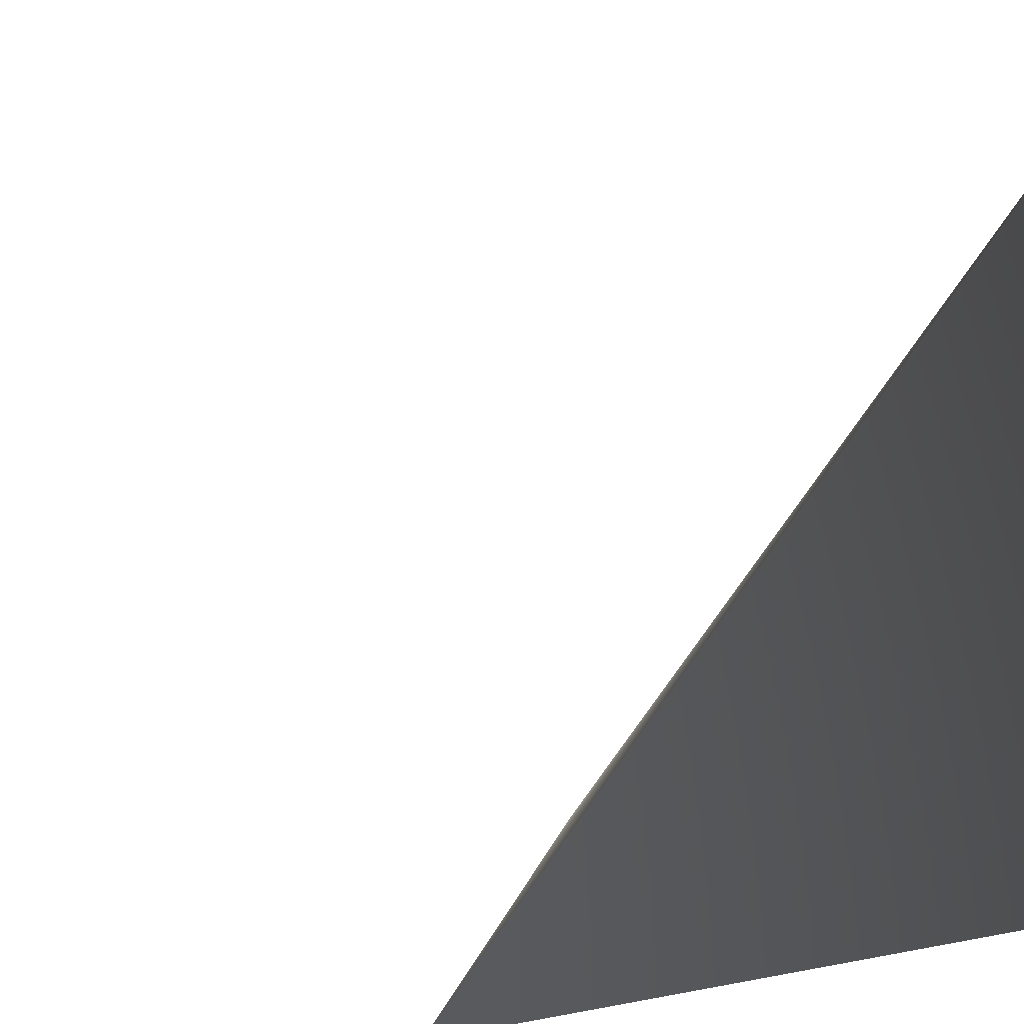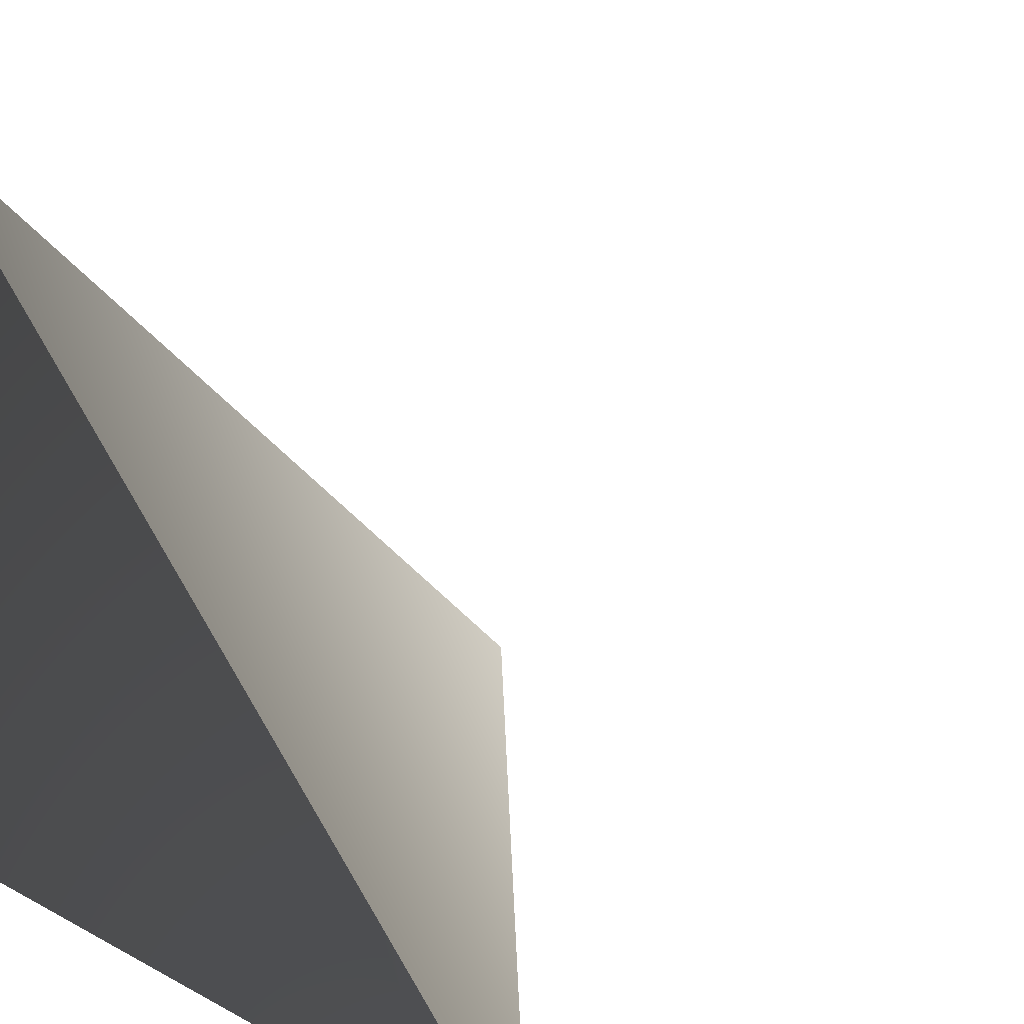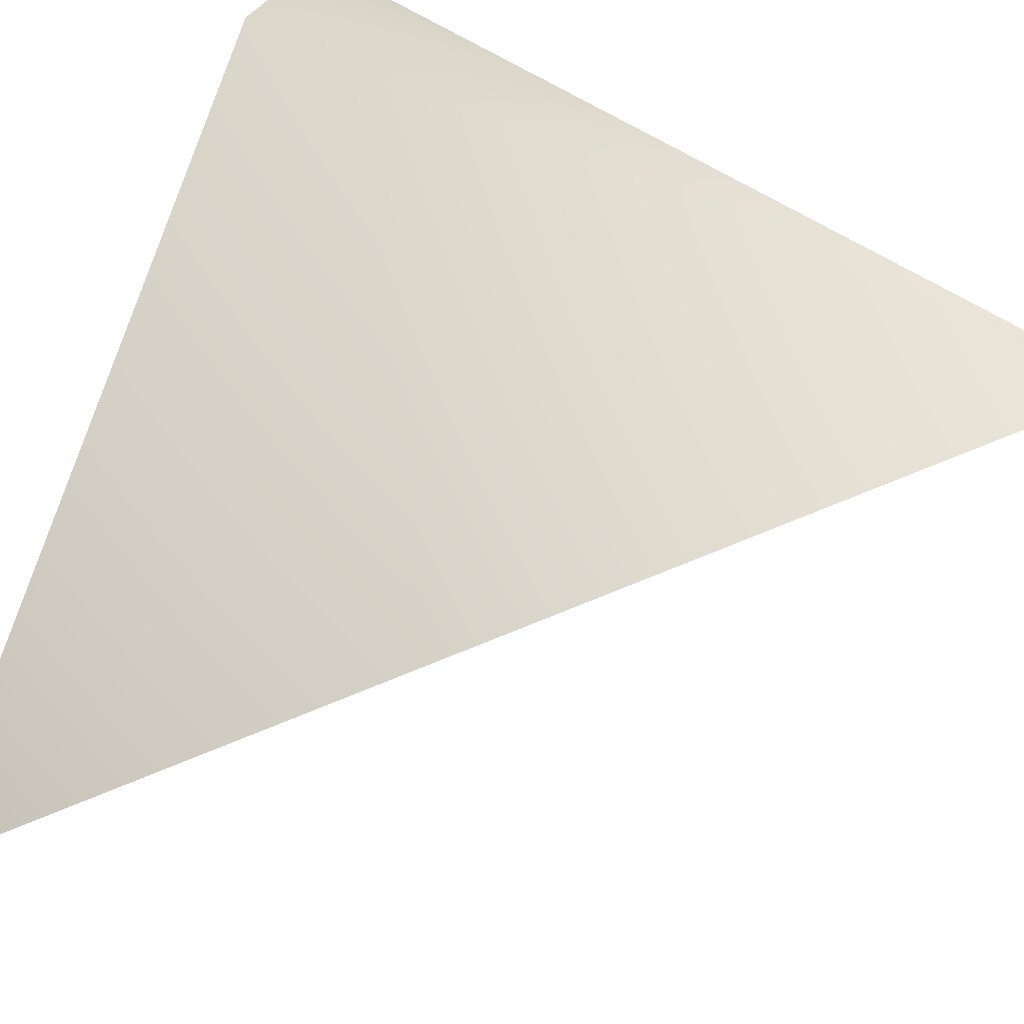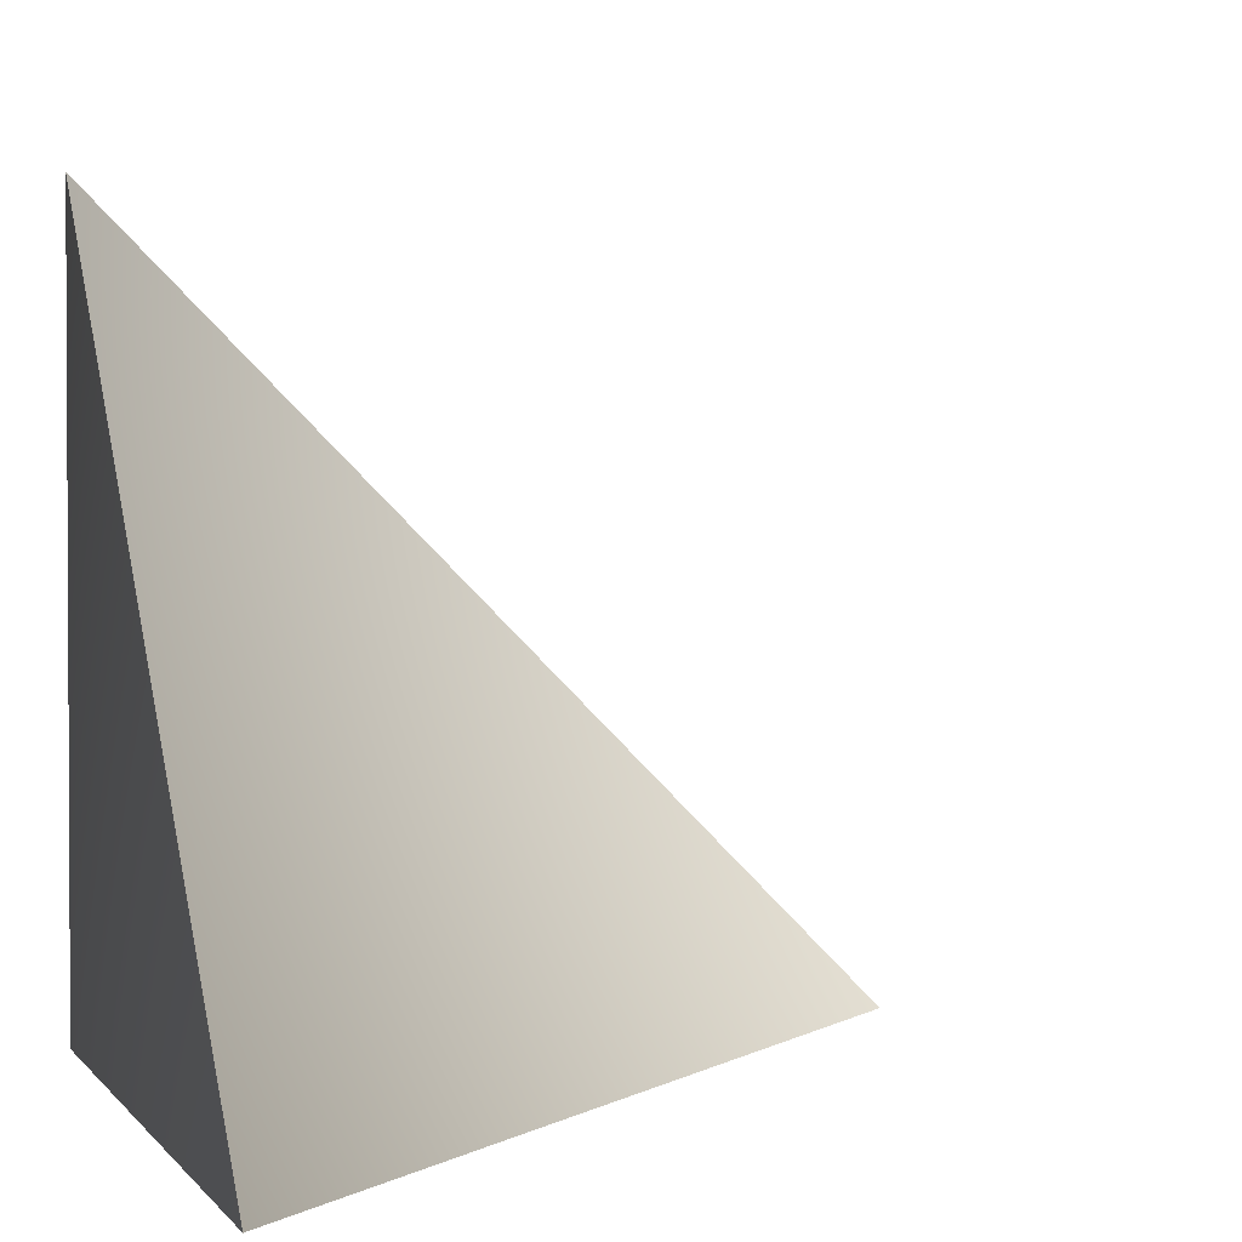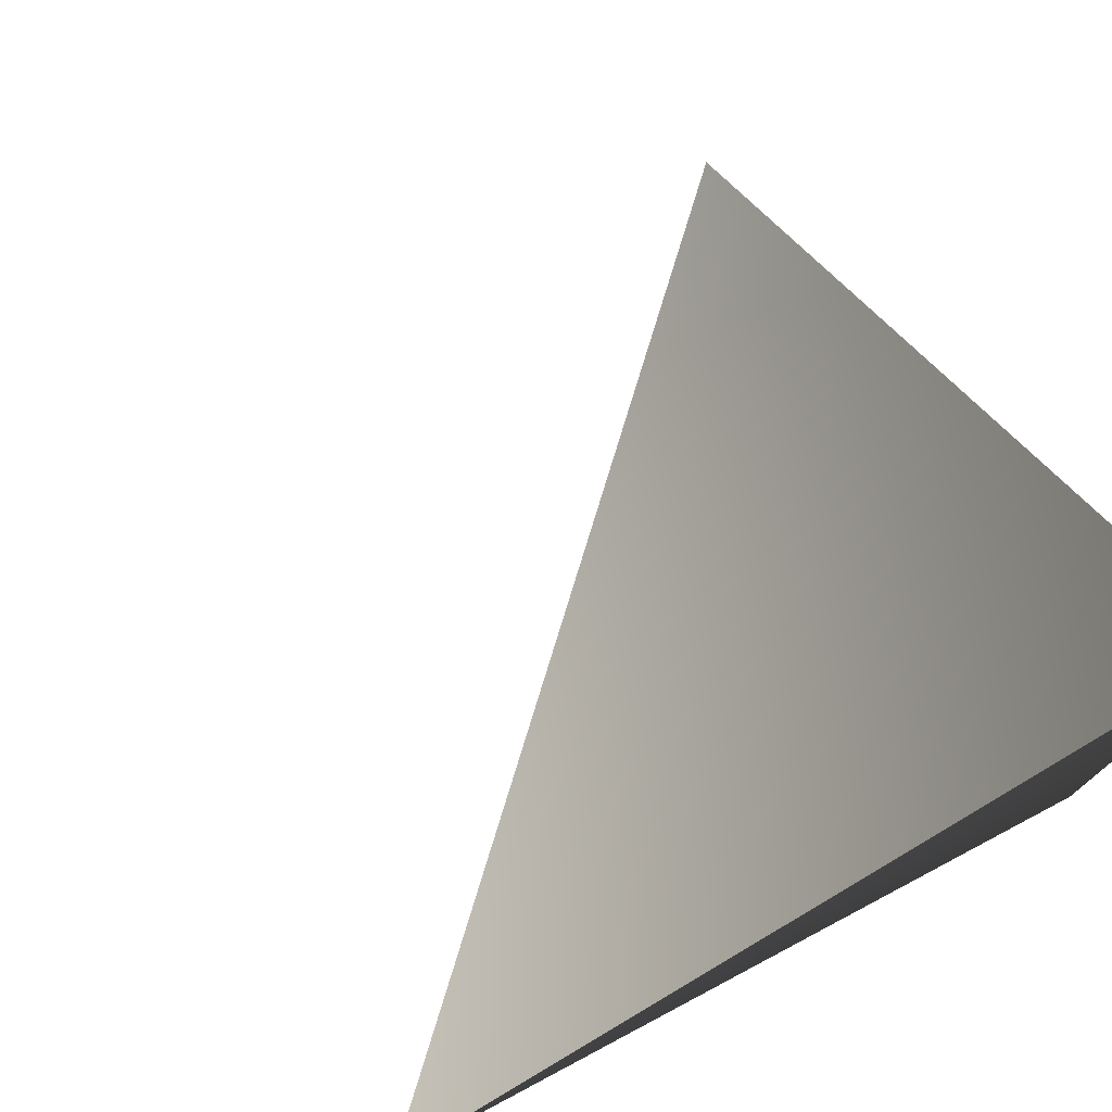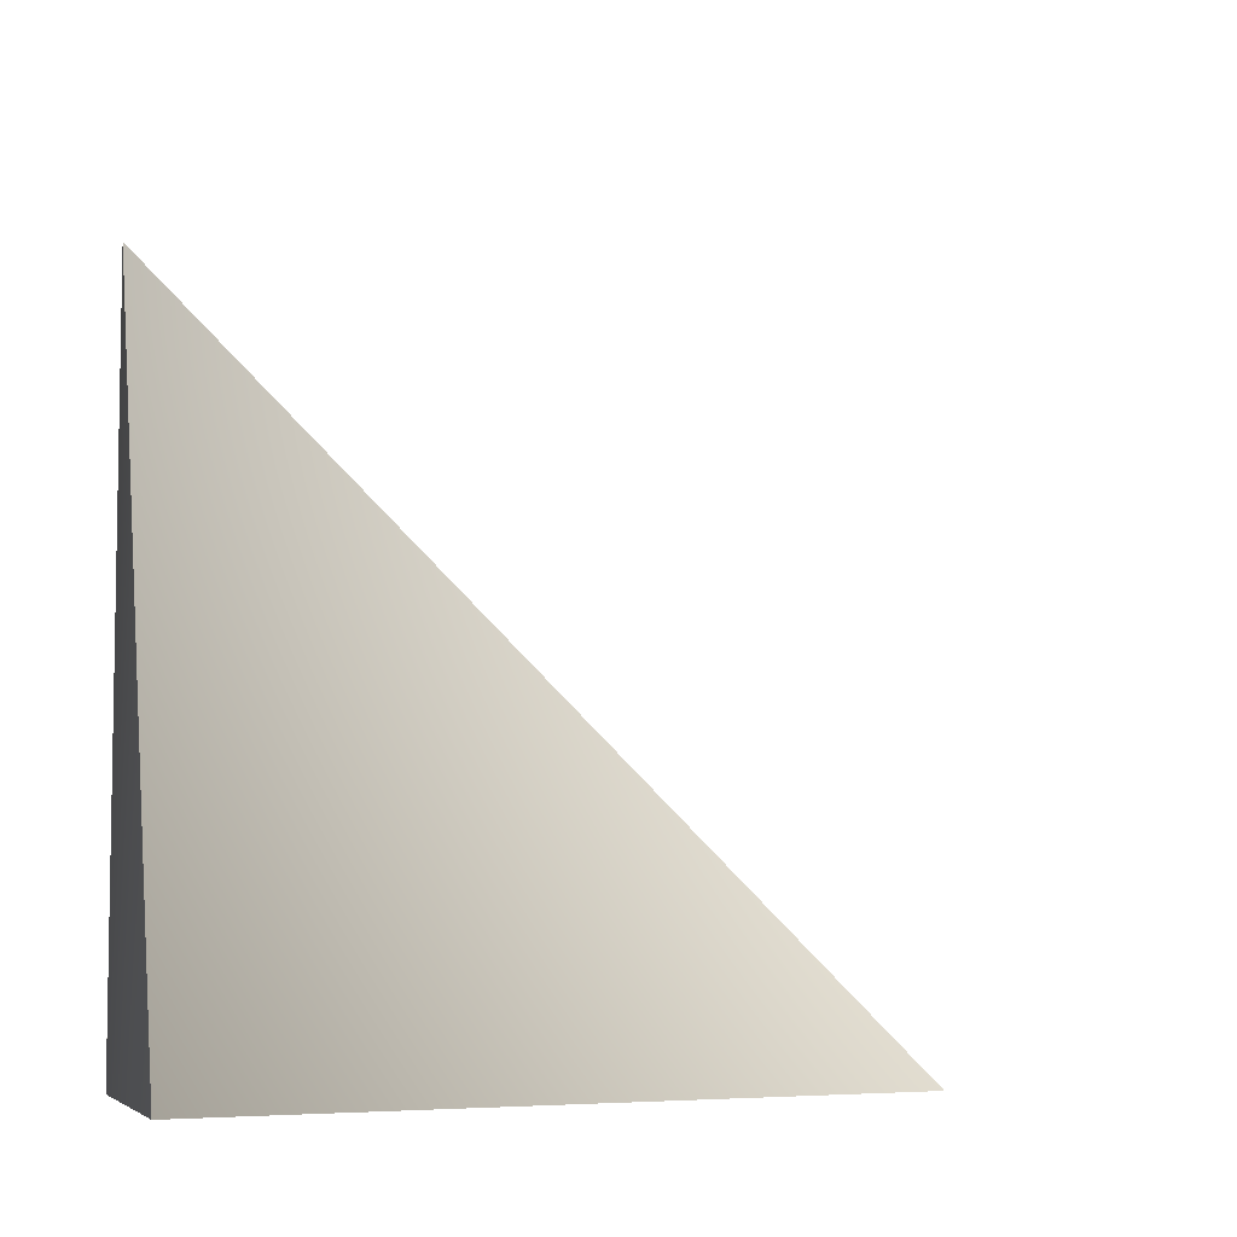
<metadata>
{"format":"obj","ext":"obj","renderer":"f3d","projection":"perspective","resolution":1024,"background":"white","views":[{"elev":2.7,"azim":-127.6,"up":"+Z"},{"elev":21.0,"azim":43.6,"up":"+Z"},{"elev":-75.0,"azim":-112.5,"up":"+Y"},{"elev":1.8,"azim":72.0,"up":"+Z"},{"elev":76.9,"azim":-117.9,"up":"+Z"},{"elev":-7.2,"azim":-11.2,"up":"+Y"}]}
</metadata>
<code>
v  -0.2068 -0.3484 -0.24
v  -0.2068 0.6516 -0.24
v  0.7932 -0.3484 -0.24
v  -0.2068 -0.3484 0.76
o tetrahedron
g tetrahedron
f 1 2 3
f 1 4 2
f 1 3 4
f 2 3 4

</code>
